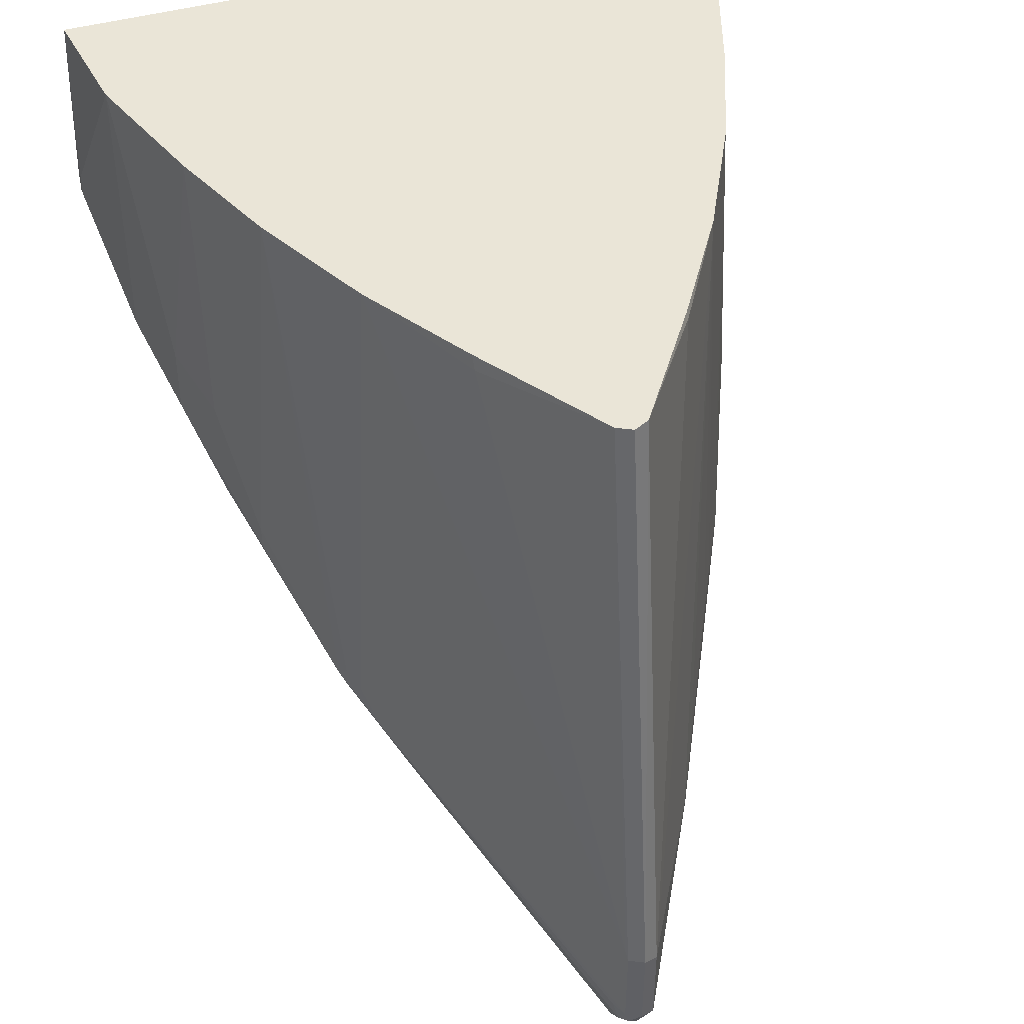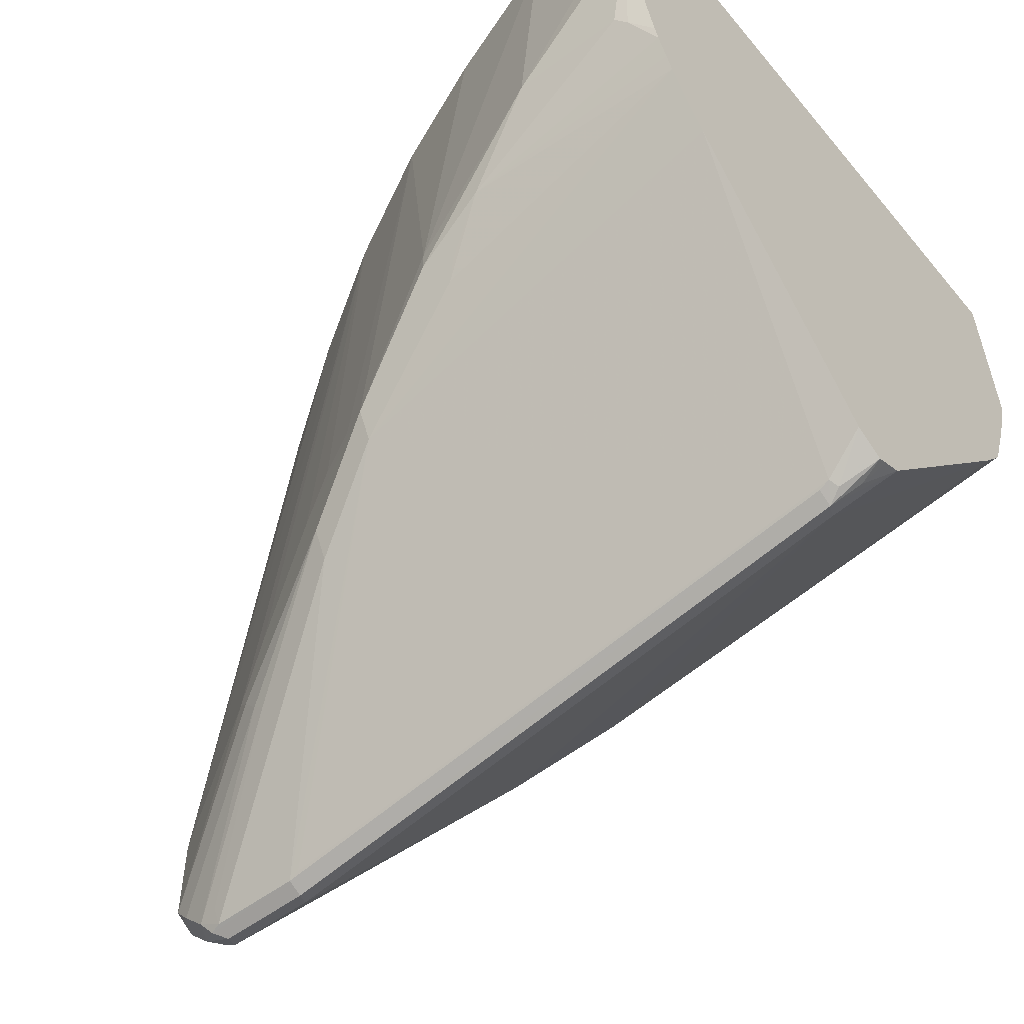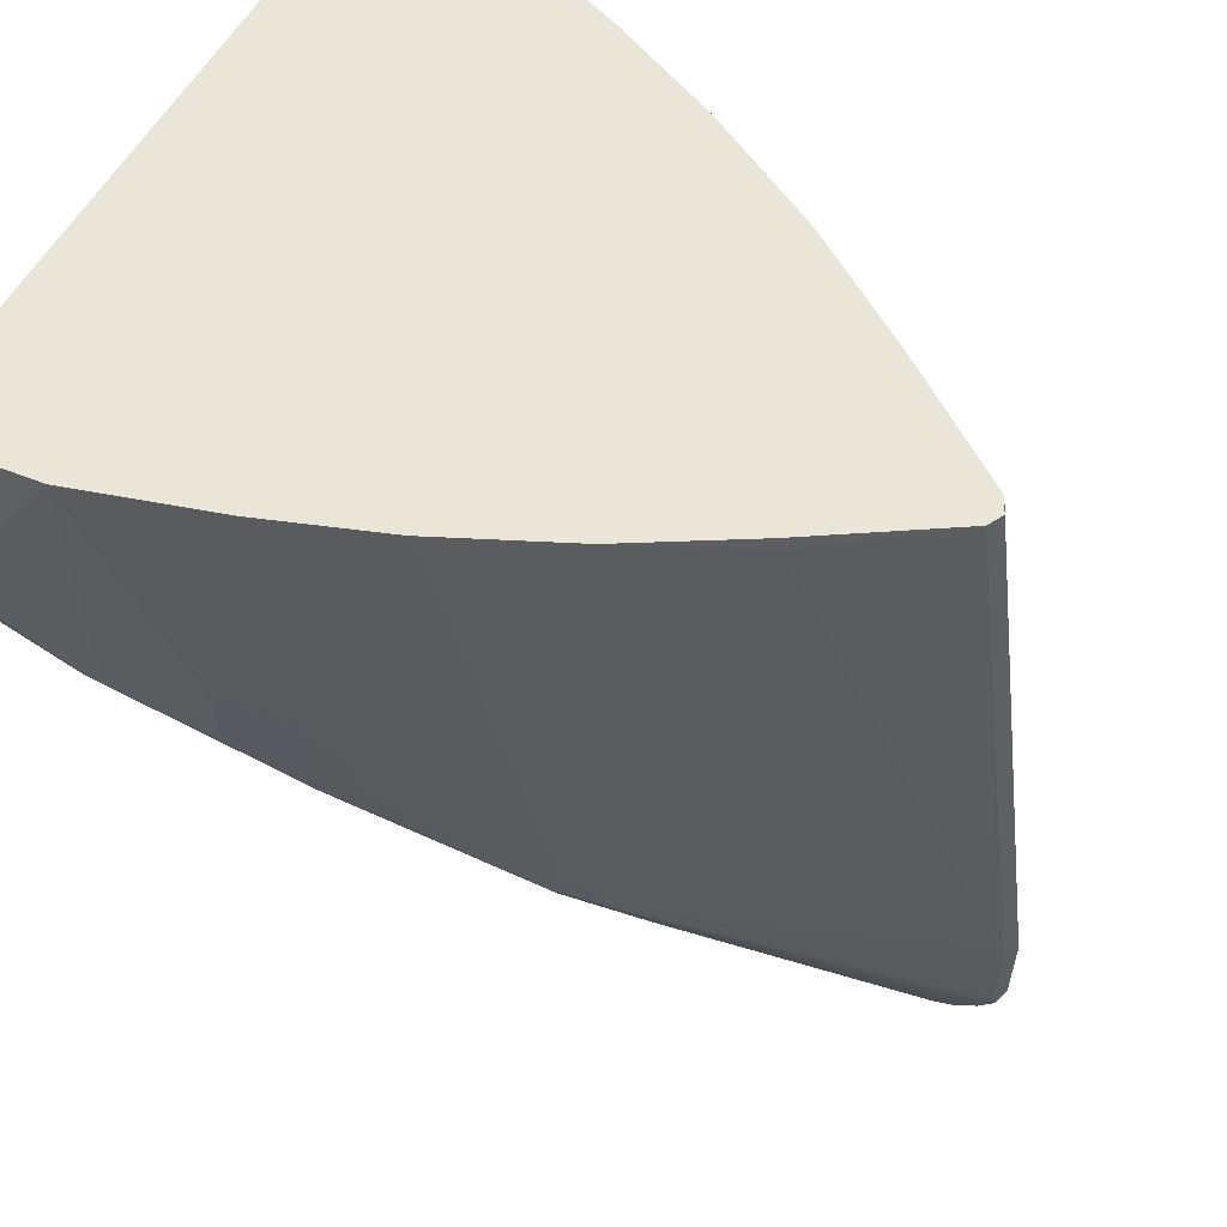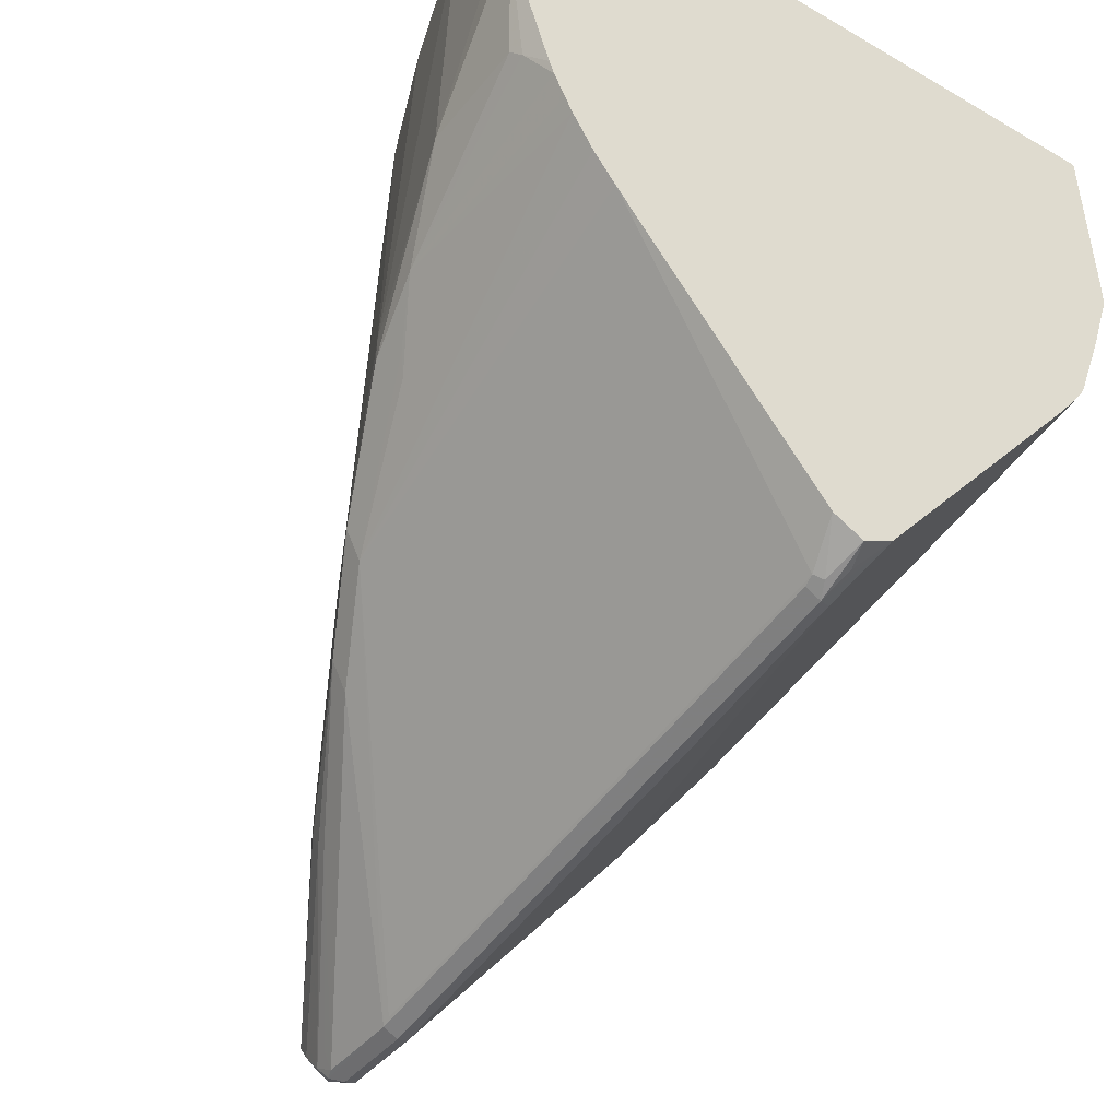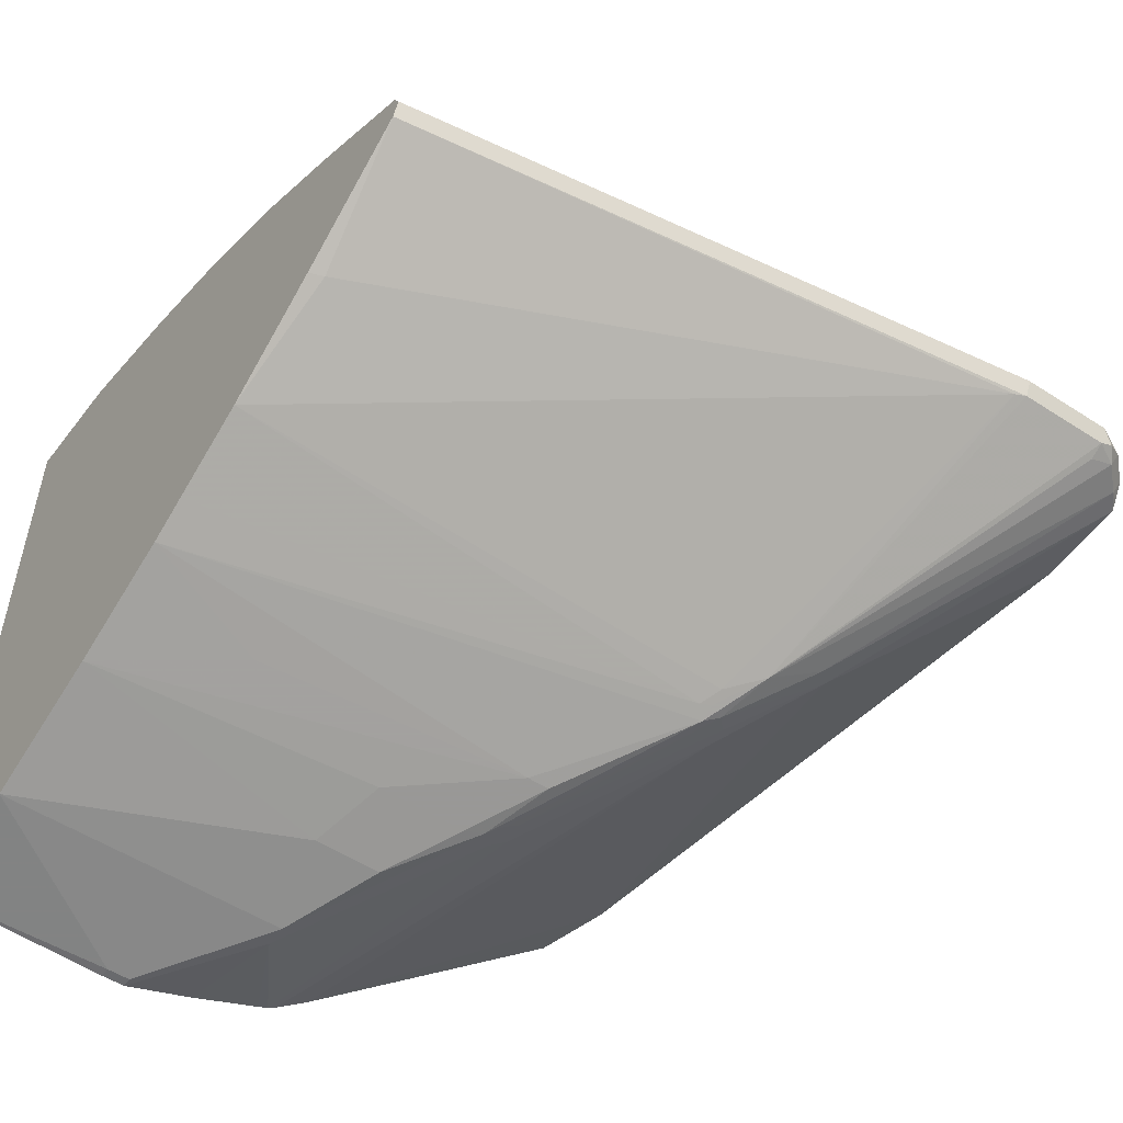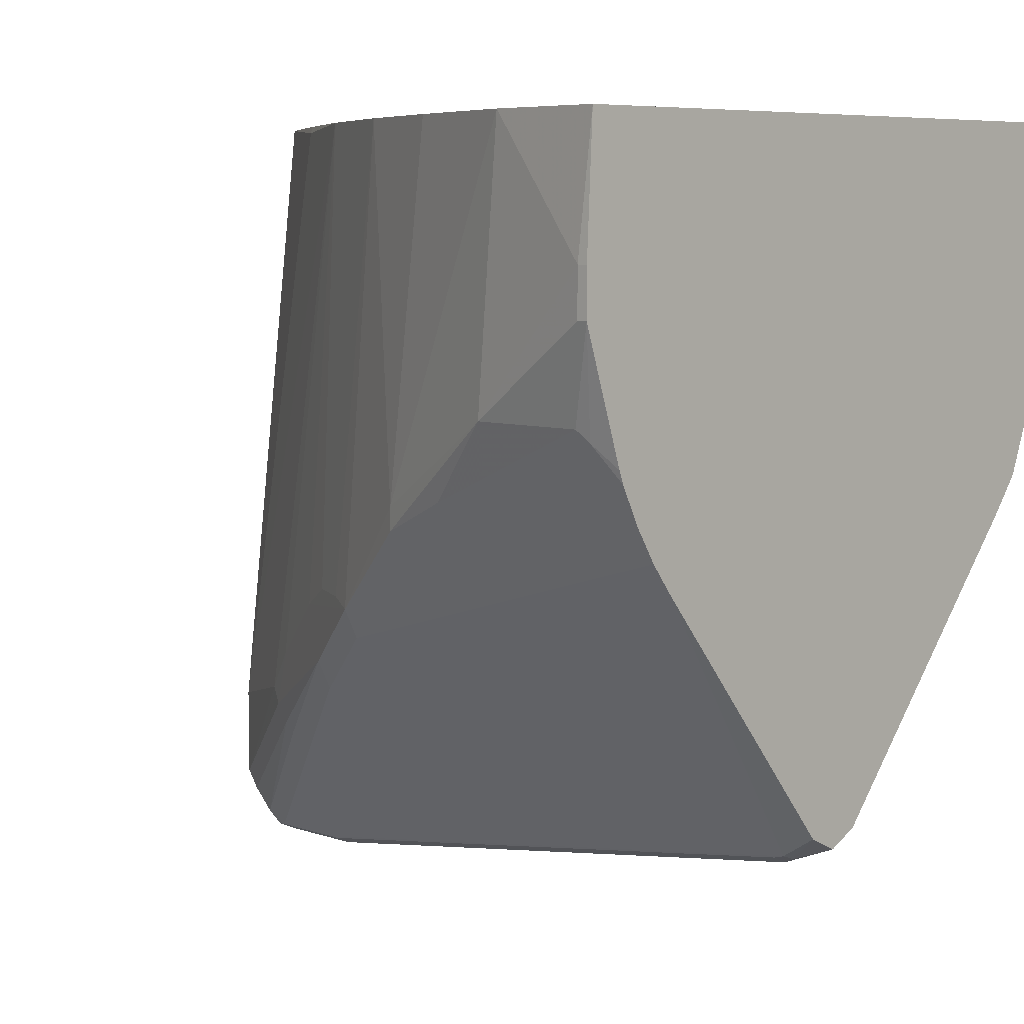
<metadata>
{"format":"obj","ext":"obj","renderer":"f3d","projection":"perspective","resolution":1024,"background":"white","views":[{"elev":44.2,"azim":71.6,"up":"+Z"},{"elev":-54.2,"azim":-141.2,"up":"+Z"},{"elev":58.3,"azim":29.6,"up":"+Z"},{"elev":-41.4,"azim":-125.0,"up":"+Z"},{"elev":-53.1,"azim":55.2,"up":"+Y"},{"elev":7.0,"azim":-135.9,"up":"+Z"}]}
</metadata>
<code>
v 0.698 0 -0.5906
v 0.698 0.01193 -0.5846
v 0.7785 0.008935 -0.5861
v 0.7696 0 -0.5906
v 0.704 -0.01193 -0.5846
v 0.2208 -0.01193 -0.513
v 0.2148 0 -0.519
v 0.2148 0.01193 -0.513
v 0.689 0.0134 -0.5816
v 0.5011 0.167 -0.3639
v 0.5727 0.1312 -0.4175
v 0.7696 0.01193 -0.5846
v 0.2058 0.0134 -0.5101
v 0.7875 0.0134 -0.5749
v 0.7934 0 -0.5787
v 0.783 -0.008935 -0.5816
v 0.7755 -0.01193 -0.5846
v 0.5846 -0.1133 -0.4534
v 0.171 -0.2028 -0.2745
v 0.171 -0.02386 -0.4892
v 0.5131 -0.1491 -0.3997
v 0.191 -0.005939 -0.5071
v 0.171 0 -0.5011
v 0.2029 0.005939 -0.513
v 0.5011 0.179 -0.34
v 0.171 0.1849 -0.2923
v 0.171 0.202 -0.2699
v 0.171 0.2181 -0.2439
v 0.3938 0.2028 -0.2923
v 0.3849 0.2103 -0.2774
v 0.3938 0.2147 -0.2685
v 0.5727 0.1432 -0.3937
v 0.7696 0.01787 -0.5727
v 0.6711 0.08499 -0.4743
v 0.171 0.02386 -0.4892
v 0.8053 0.0134 -0.557
v 0.8113 0 -0.5608
v 0.6801 0.08499 -0.4675
v 0.7897 -0.0134 -0.5727
v 0.5966 -0.1193 -0.4415
v 0.5429 -0.1551 -0.3878
v 0.5309 -0.1491 -0.3997
v 0.171 -0.2236 -0.2471
v 0.171 -0.007936 -0.4971
v 0.3908 -0.1998 -0.3072
v 0.171 0.006622 -0.4978
v 0.5249 0.167 -0.3341
v 0.5966 0.1312 -0.352
v 0.6204 0.1193 -0.3997
v 0.6204 0.1193 -0.4175
v 0.4117 0.2147 -0.2685
v 0.4117 0.2147 -0.2506
v 0.4654 0.179 0.0291
v 0.171 0.2241 -0.232
v 0.349 0.2282 -0.2416
v 0.8173 0.01193 -0.5429
v 0.8143 0.008935 -0.5503
v 0.8233 0 -0.5369
v 0.8188 -0.008935 -0.5458
v 0.8076 -0.0134 -0.5548
v 0.692 0.08351 -0.4534
v 0.5816 -0.1387 -0.4027
v 0.5369 -0.161 -0.3758
v 0.4072 -0.2058 -0.2953
v 0.4094 -0.2013 -0.3042
v 0.171 -0.2271 -0.2413
v 0.3849 -0.2058 -0.2953
v 0.5607 0.1491 -0.3341
v 0.4892 0.167 0.0291
v 0.5607 0.1312 0.0291
v 0.6681 0.09544 -0.4057
v 0.2864 0.2505 -0.179
v 0.2685 0.2505 0.0291
v 0.3759 0.2147 0.0291
v 0.171 0.2326 -0.2148
v 0.188 0.2461 -0.1879
v 0.1969 0.2505 -0.179
v 0.8173 0.01193 -0.4713
v 0.704 0.07752 -0.4415
v 0.8233 0 -0.4653
v 0.8173 -0.01193 -0.5369
v 0.8053 -0.01787 -0.5369
v 0.5607 -0.1491 -0.3758
v 0.5488 -0.1551 -0.3758
v 0.8173 -0.01193 -0.4653
v 0.8143 -0.0134 -0.4564
v 0.5458 -0.1566 -0.3669
v 0.4654 -0.179 0.0291
v 0.4475 -0.1968 -0.2863
v 0.4475 -0.1968 -0.3042
v 0.3967 -0.2118 -0.2834
v 0.2506 -0.2505 -0.1969
v 0.171 -0.2304 -0.2327
v 0.6492 0.07647 0.0291
v 0.6503 0.07752 0.02382
v 0.179 0.2685 -0.1074
v 0.179 0.2685 -0.0716
v 0.171 0.2635 0.0291
v 0.171 0.2364 -0.2049
v 0.171 0.2685 -0.1074
v 0.7457 0.01193 0.0291
v 0.7516 0 0.0291
v 0.7457 -0.01193 0.0291
v 0.5607 -0.1312 0.0291
v 0.6503 -0.07752 0.01788
v 0.4967 -0.1633 0.0291
v 0.4728 -0.1752 0.0291
v 0.3759 -0.2147 0.0291
v 0.4295 -0.1968 -0.0716
v 0.3938 -0.2147 -0.1969
v 0.3938 -0.2147 -0.2685
v 0.3401 -0.2326 -0.2327
v 0.2685 -0.2505 -0.1969
v 0.171 -0.2685 -0.1253
v 0.171 -0.2505 -0.179
v 0.171 0.2685 -0.0716
v 0.171 -0.2635 0.0291
v 0.6465 -0.07799 0.0291
v 0.2685 -0.2505 0.0291
v 0.3401 -0.2326 -0.179
v 0.179 -0.2685 -0.1253
v 0.171 -0.2685 -0.1074
v 0.179 -0.2685 -0.1074
f 60 81 82
f 60 82 62
f 59 81 60
f 58 81 59
f 58 85 81
f 56 78 80
f 56 79 78
f 56 61 79
f 56 80 58
f 61 71 79
f 55 77 72
f 58 80 85
f 62 83 84
f 63 91 64
f 62 82 81
f 62 81 85
f 62 85 86
f 62 86 83
f 63 84 87
f 63 87 88
f 63 88 89
f 63 89 90
f 63 90 91
f 65 91 67
f 64 91 65
f 55 76 77
f 62 84 63
f 55 75 76
f 48 68 70
f 53 70 69
f 47 53 69
f 66 92 93
f 47 69 68
f 48 70 71
f 48 71 49
f 49 71 61
f 49 61 50
f 51 55 72
f 51 72 52
f 52 72 73
f 52 73 74
f 52 74 53
f 53 74 73
f 53 73 98
f 53 98 117
f 53 117 119
f 53 119 108
f 53 108 88
f 53 88 107
f 53 107 106
f 53 106 104
f 53 104 118
f 53 118 103
f 53 103 102
f 53 102 101
f 53 101 94
f 53 94 70
f 54 75 55
f 66 67 92
f 114 121 123
f 68 69 70
f 89 111 90
f 90 111 91
f 91 111 112
f 91 112 113
f 91 113 92
f 92 113 121
f 92 121 114
f 92 114 115
f 92 115 93
f 94 101 95
f 96 100 116
f 96 116 97
f 97 116 98
f 103 118 105
f 104 105 118
f 108 119 120
f 108 120 110
f 110 120 112
f 110 112 111
f 112 120 119
f 112 119 113
f 113 119 123
f 113 123 121
f 114 123 122
f 117 122 123
f 117 123 119
f 47 68 48
f 89 110 111
f 67 91 92
f 89 108 110
f 88 109 89
f 70 94 95
f 70 95 78
f 70 78 79
f 70 79 71
f 72 77 100
f 72 100 96
f 72 96 97
f 72 97 73
f 73 97 98
f 75 99 76
f 76 99 100
f 76 100 77
f 78 101 80
f 78 95 101
f 80 102 103
f 80 103 85
f 80 101 102
f 83 87 84
f 83 86 104
f 83 104 87
f 85 103 86
f 86 103 105
f 86 105 104
f 87 104 106
f 87 106 107
f 87 107 88
f 88 108 109
f 89 109 108
f 45 67 66
f 19 28 27
f 43 45 66
f 10 25 32
f 10 32 11
f 10 13 26
f 10 26 27
f 10 27 28
f 10 28 29
f 10 29 30
f 10 30 31
f 10 31 51
f 10 51 25
f 11 32 12
f 12 33 14
f 9 13 10
f 12 32 34
f 13 24 35
f 13 35 26
f 14 36 37
f 14 37 15
f 14 33 34
f 14 34 38
f 14 38 36
f 15 37 39
f 15 39 16
f 16 39 17
f 17 39 40
f 17 40 18
f 12 34 33
f 7 13 8
f 7 24 13
f 7 22 23
f 45 65 67
f 1 2 3
f 1 3 4
f 1 4 17
f 1 17 5
f 1 5 6
f 1 6 7
f 1 7 8
f 1 8 2
f 2 9 10
f 2 10 11
f 2 11 12
f 2 12 3
f 2 8 13
f 2 13 9
f 3 12 14
f 3 14 15
f 3 15 4
f 4 15 16
f 4 16 17
f 5 17 18
f 5 18 6
f 6 19 20
f 6 20 7
f 6 18 21
f 6 21 19
f 7 20 22
f 18 40 41
f 18 41 42
f 7 23 24
f 19 43 66
f 25 52 53
f 25 53 47
f 28 54 55
f 28 55 29
f 29 55 30
f 30 55 31
f 31 55 51
f 32 50 38
f 32 38 34
f 36 56 57
f 36 57 37
f 36 38 61
f 37 57 56
f 37 56 58
f 37 58 59
f 37 59 60
f 37 60 39
f 38 50 61
f 39 60 62
f 39 62 40
f 40 62 41
f 41 62 63
f 41 63 64
f 41 64 65
f 41 65 42
f 18 42 21
f 42 65 45
f 25 51 52
f 25 50 32
f 36 61 56
f 19 100 99
f 19 93 115
f 25 49 50
f 19 115 114
f 19 114 122
f 19 122 117
f 19 117 98
f 19 98 116
f 19 116 100
f 19 99 75
f 19 75 54
f 19 54 28
f 19 26 35
f 19 27 26
f 21 42 45
f 25 48 49
f 25 47 48
f 24 46 35
f 23 46 24
f 22 44 23
f 21 45 43
f 19 35 46
f 19 66 93
f 19 21 43
f 19 44 20
f 19 23 44
f 19 46 23
f 20 44 22

</code>
